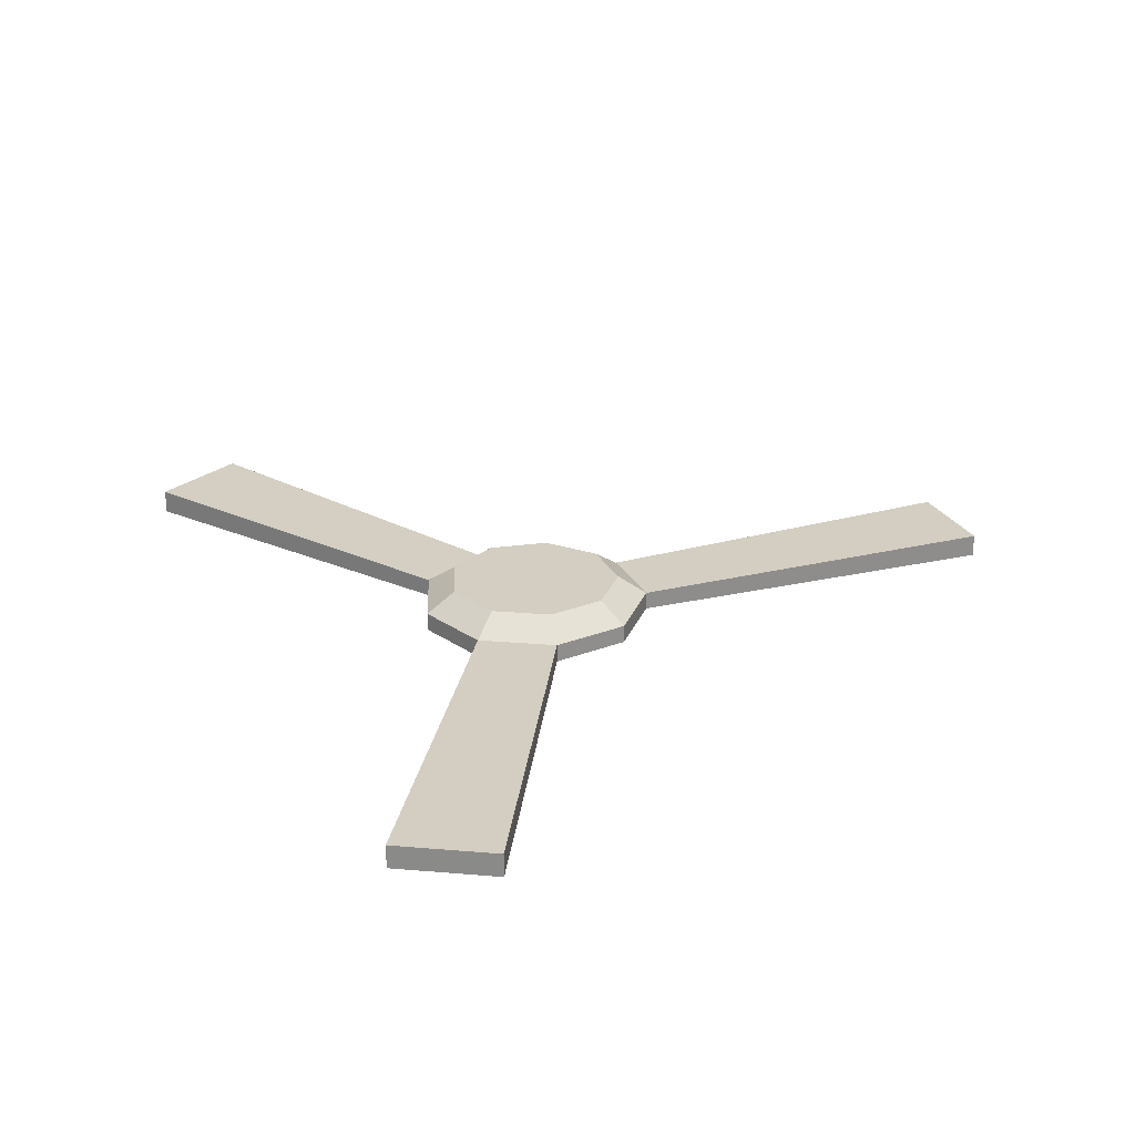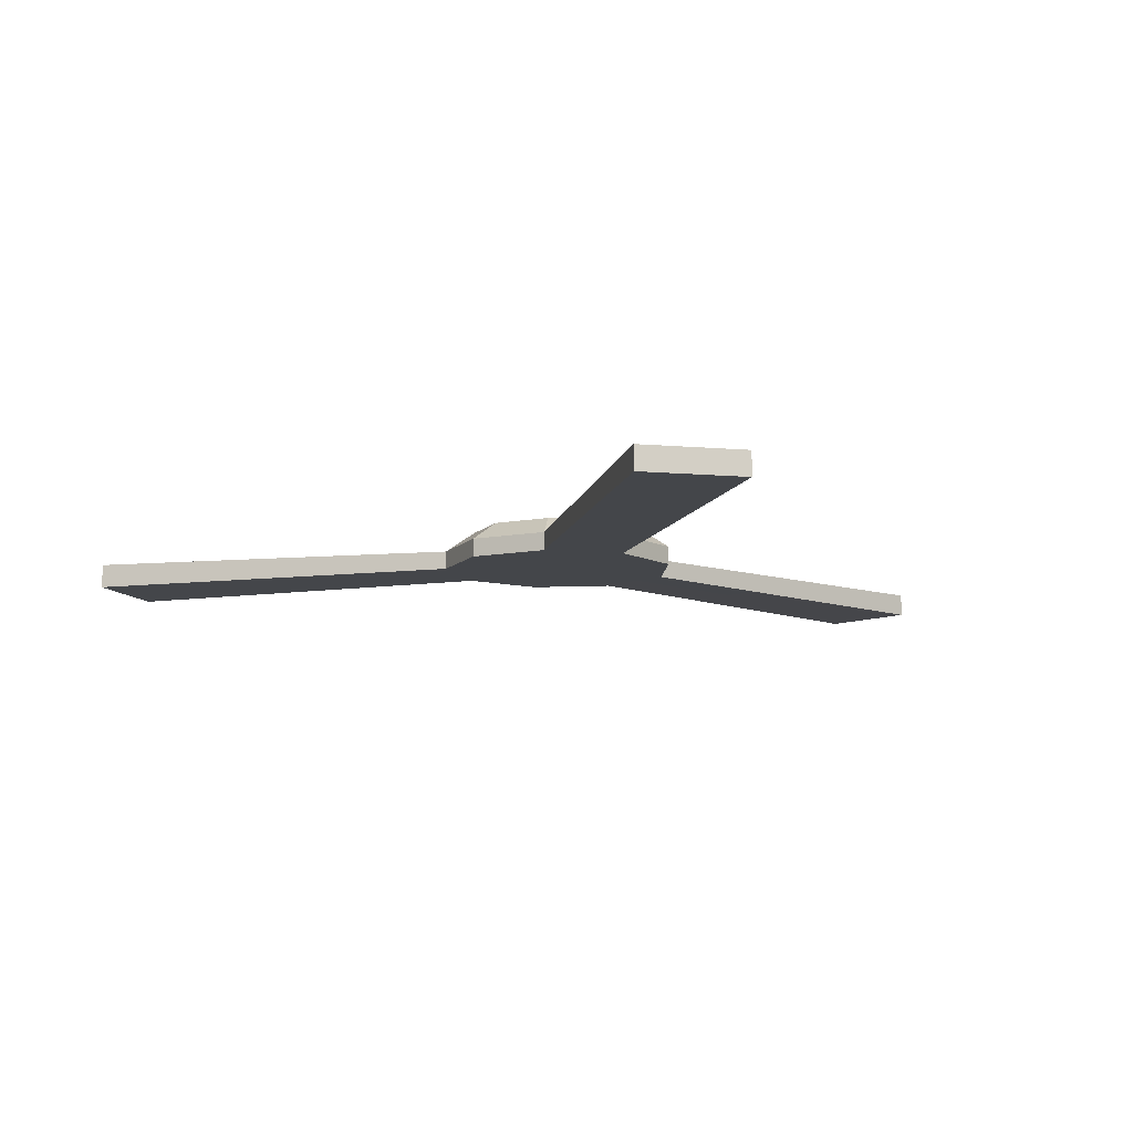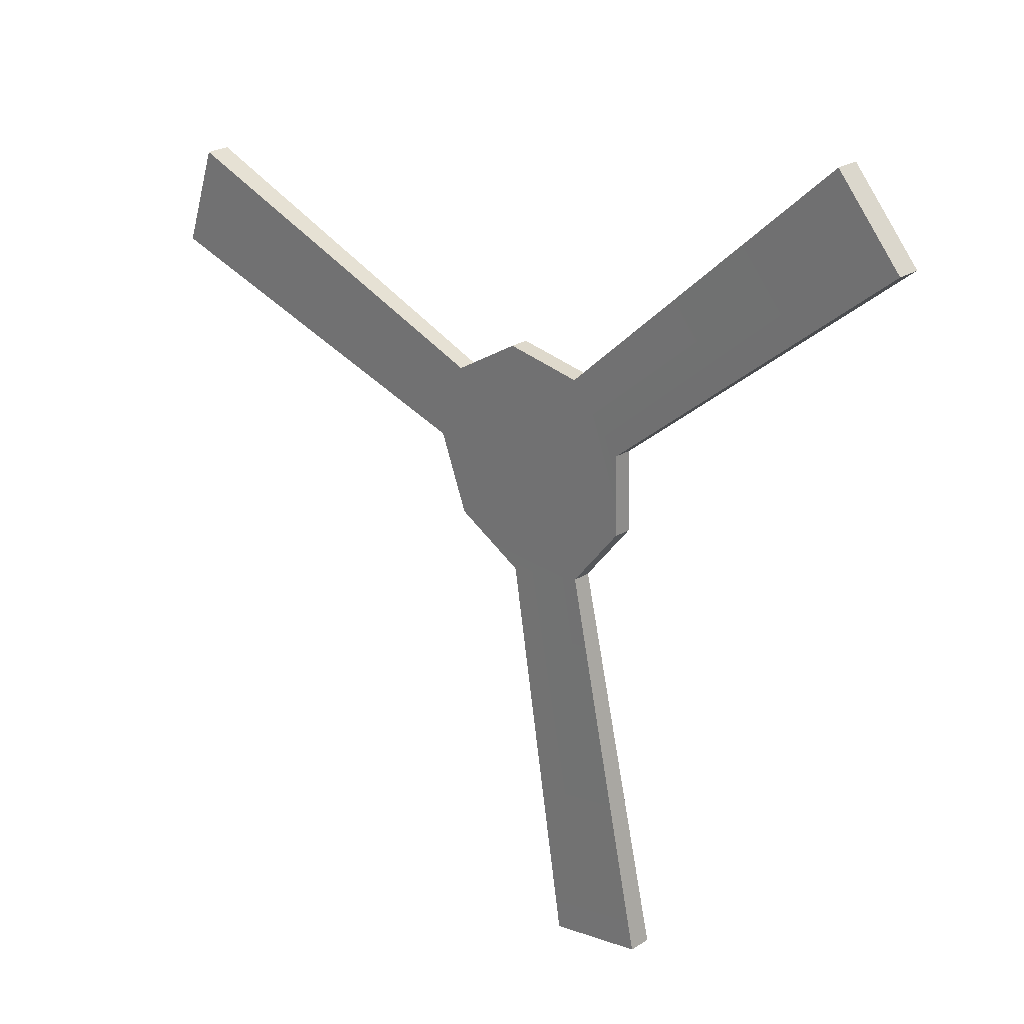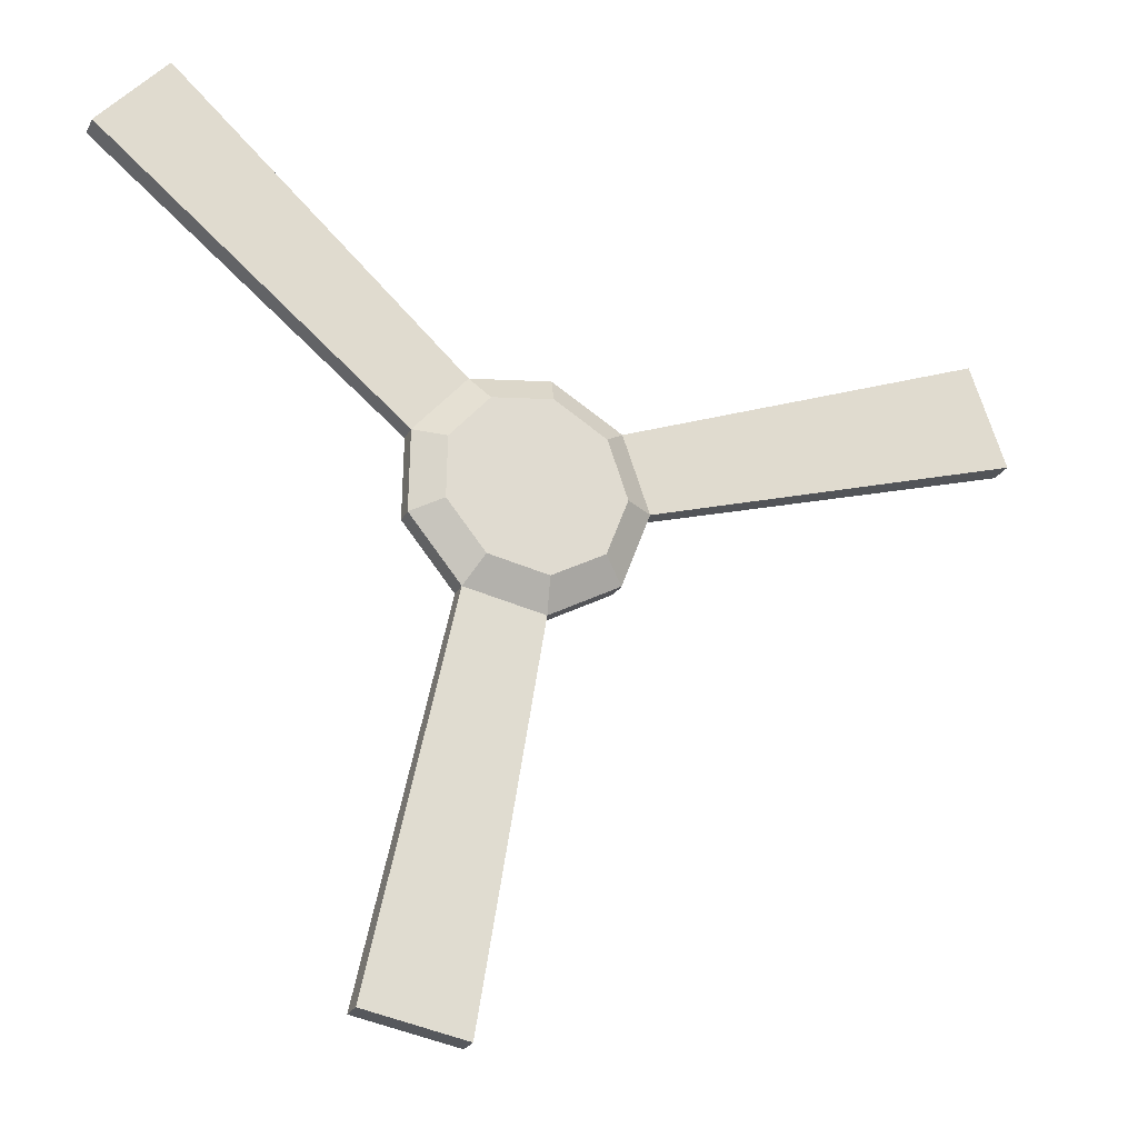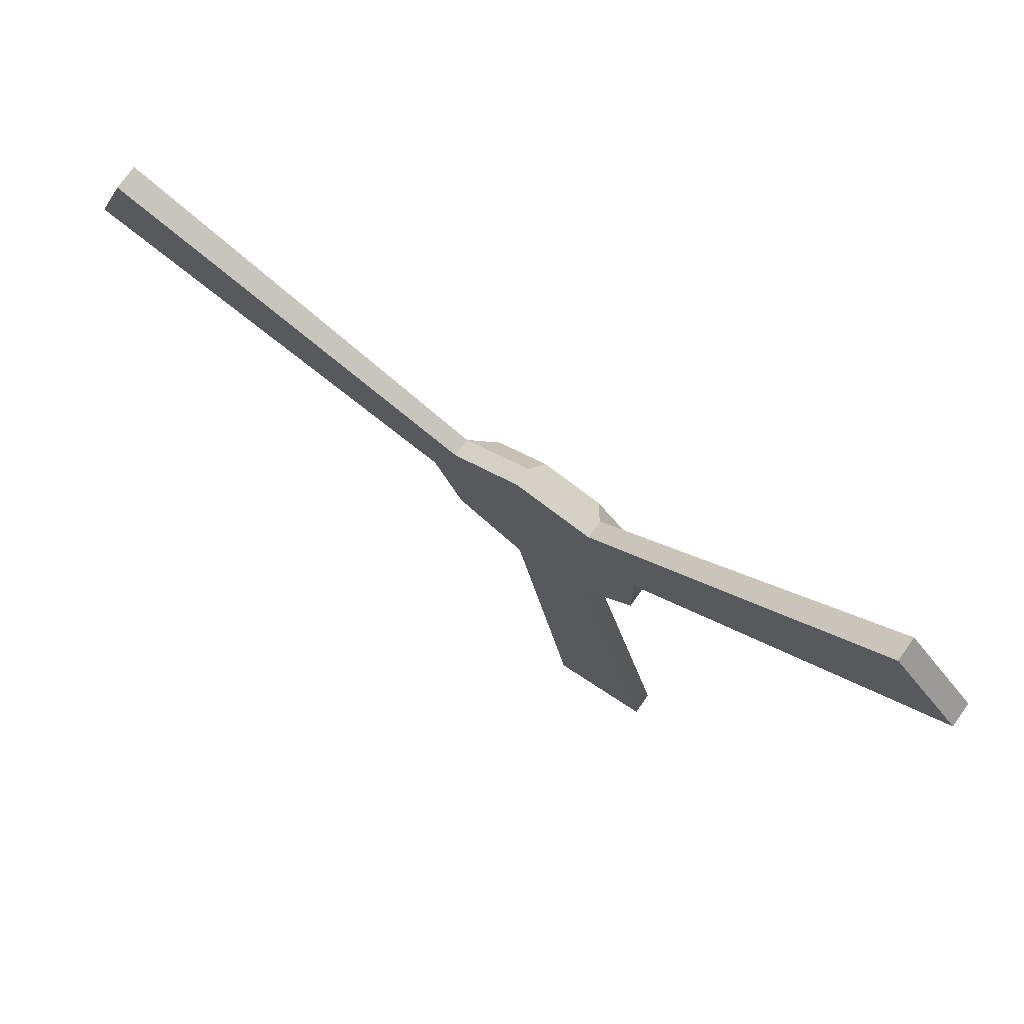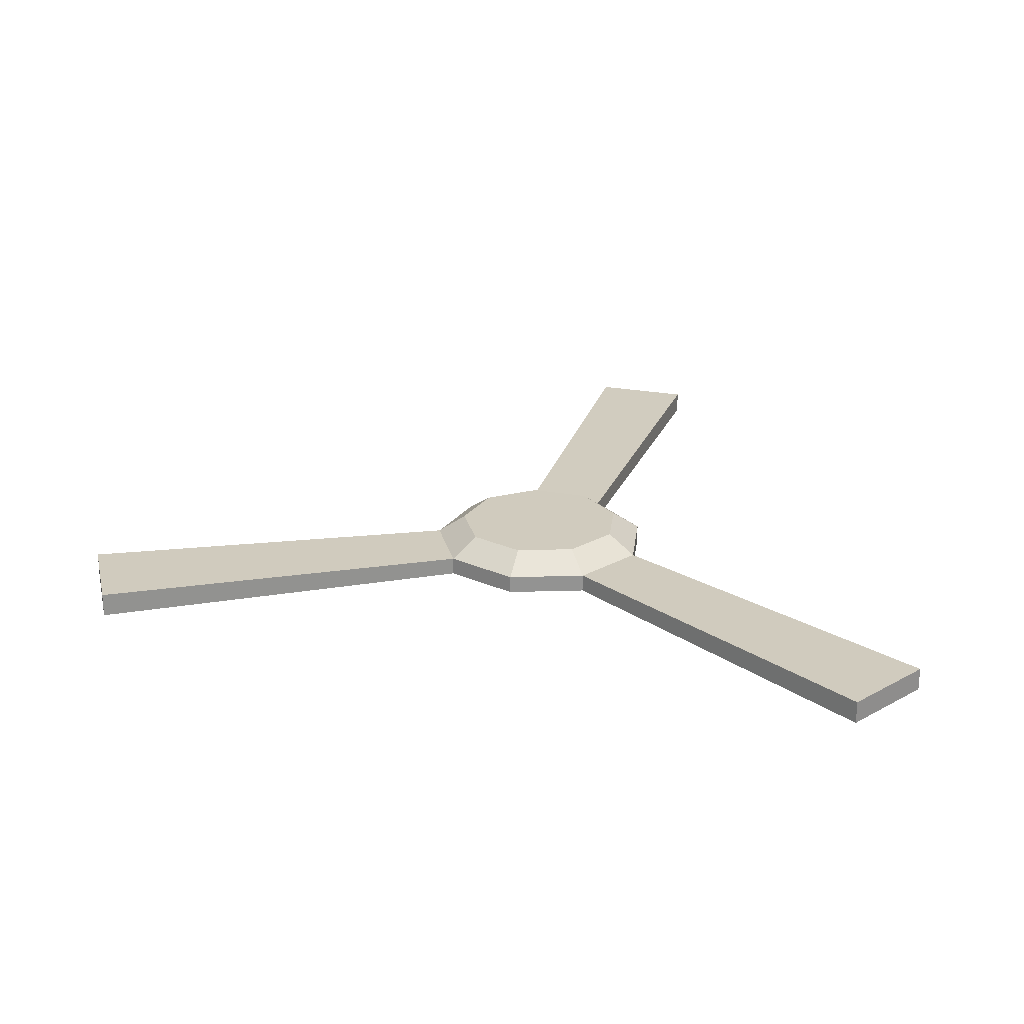
<metadata>
{"format":"obj","ext":"obj","renderer":"f3d","projection":"perspective","resolution":1024,"background":"white","views":[{"elev":25.1,"azim":-123.0,"up":"+Z"},{"elev":-9.9,"azim":-143.9,"up":"+Z"},{"elev":24.7,"azim":-135.9,"up":"+Y"},{"elev":-24.4,"azim":-21.7,"up":"+Y"},{"elev":74.8,"azim":-144.9,"up":"+Y"},{"elev":23.4,"azim":-174.0,"up":"+Z"}]}
</metadata>
<code>
o Cylinder_Cylinder.003
v 0.1238 -0.7571 0.1165
v 0.1241 -0.7575 -0.001368
v 0.5792 -0.5043 -0.001184
v 0.579 -0.5039 0.1167
v 0.7652 -0.01775 -0.002355
v -0.7077 0.2666 0.1114
v -2.663 1.871 0.1173
v -2.663 1.87 -0.03158
v 0.5946 0.4749 0.1136
v 0.5949 0.4745 -0.004334
v 0.148 0.7421 -0.006195
v 0.1477 0.7425 0.1117
v -0.3663 0.6598 -0.007066
v 2.955 1.384 -0.02187
v 3.183 0.7262 -0.01923
v -0.7075 0.2662 -0.006541
v -0.7158 -0.2546 -0.004865
v -0.3666 0.6602 0.1108
v -0.274 0.4936 0.2401
v 0.1113 0.5552 0.2408
v -0.716 -0.2542 0.113
v -0.3874 -0.6589 -0.002822
v -0.3876 -0.6585 0.1151
v -0.9318 -3.129 -0.01114
v 3.183 0.7267 0.1383
v -2.232 2.368 0.1166
v -2.232 2.367 -0.03224
v -0.9321 -3.128 0.1371
v -0.2889 -3.253 -0.009316
v 0.7649 -0.01736 0.1156
v 2.955 1.384 0.1357
v -0.2892 -3.252 0.1389
v 0.09333 -0.568 0.2444
v 0.446 0.3548 0.2422
v 0.4343 -0.3783 0.2445
v 0.5735 -0.0139 0.2437
v -0.2897 -0.4941 0.2433
v -0.5357 -0.1913 0.2418
v -0.5295 0.1988 0.2405
f 1 2 3
f 4 3 5
f 6 7 8
f 9 10 11
f 12 11 13
f 10 14 15
f 6 16 17
f 18 19 20
f 21 17 22
f 23 22 24
f 22 13 3
f 25 15 14
f 26 27 8
f 28 24 29
f 22 2 29
f 30 25 31
f 18 13 27
f 1 32 29
f 1 23 28
f 10 9 31
f 13 16 8
f 30 5 15
f 6 18 26
f 33 34 19
f 12 20 34
f 1 4 35
f 30 9 34
f 4 30 36
f 23 1 33
f 21 23 37
f 21 38 39
f 18 6 39
f 1 3 4
f 4 5 30
f 6 8 16
f 9 11 12
f 12 13 18
f 10 15 5
f 6 17 21
f 18 20 12
f 21 22 23
f 23 24 28
f 22 3 2
f 3 13 5
f 5 13 10
f 10 13 11
f 13 17 16
f 17 13 22
f 25 14 31
f 26 8 7
f 28 29 32
f 22 29 24
f 30 31 9
f 18 27 26
f 1 29 2
f 1 28 32
f 10 31 14
f 13 8 27
f 30 15 25
f 6 26 7
f 36 33 35
f 33 19 37
f 37 19 38
f 38 19 39
f 19 34 20
f 34 33 36
f 12 34 9
f 1 35 33
f 30 34 36
f 4 36 35
f 23 33 37
f 21 37 38
f 21 39 6
f 18 39 19

</code>
